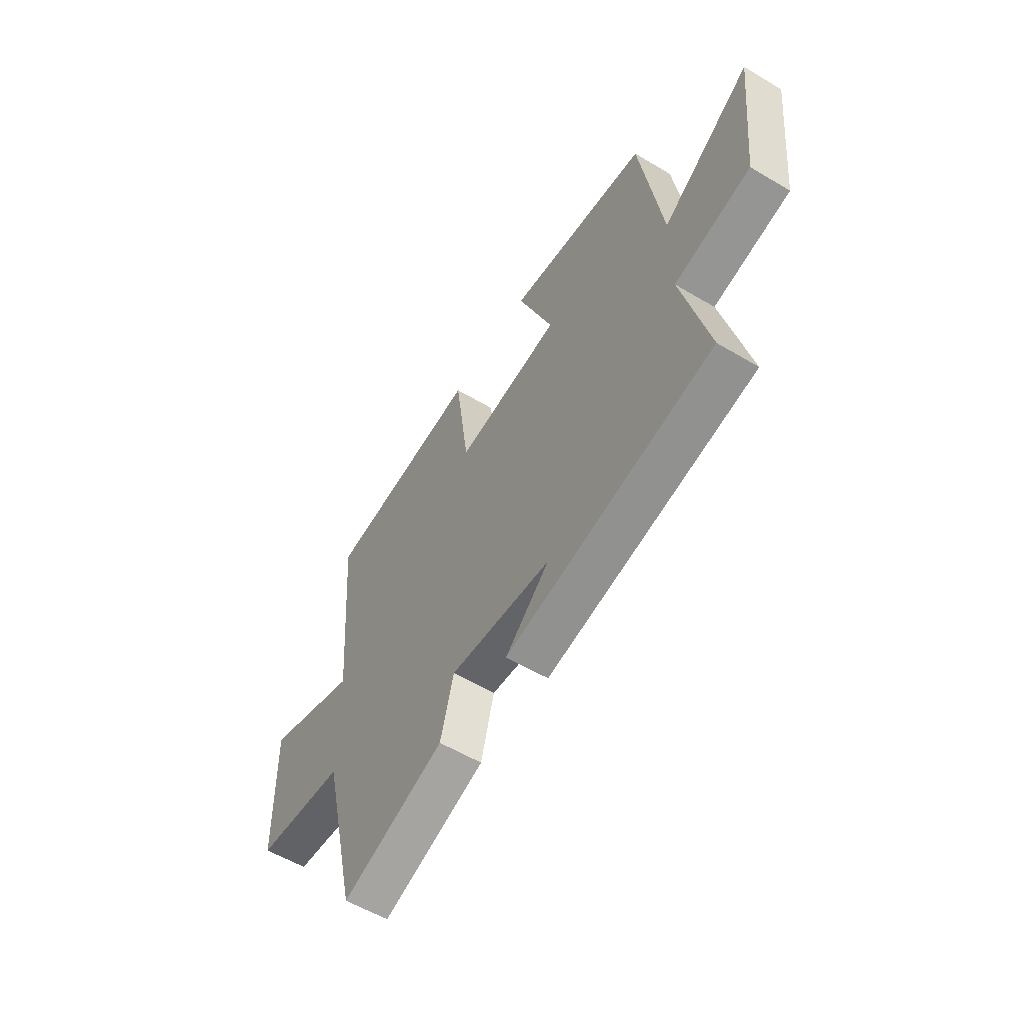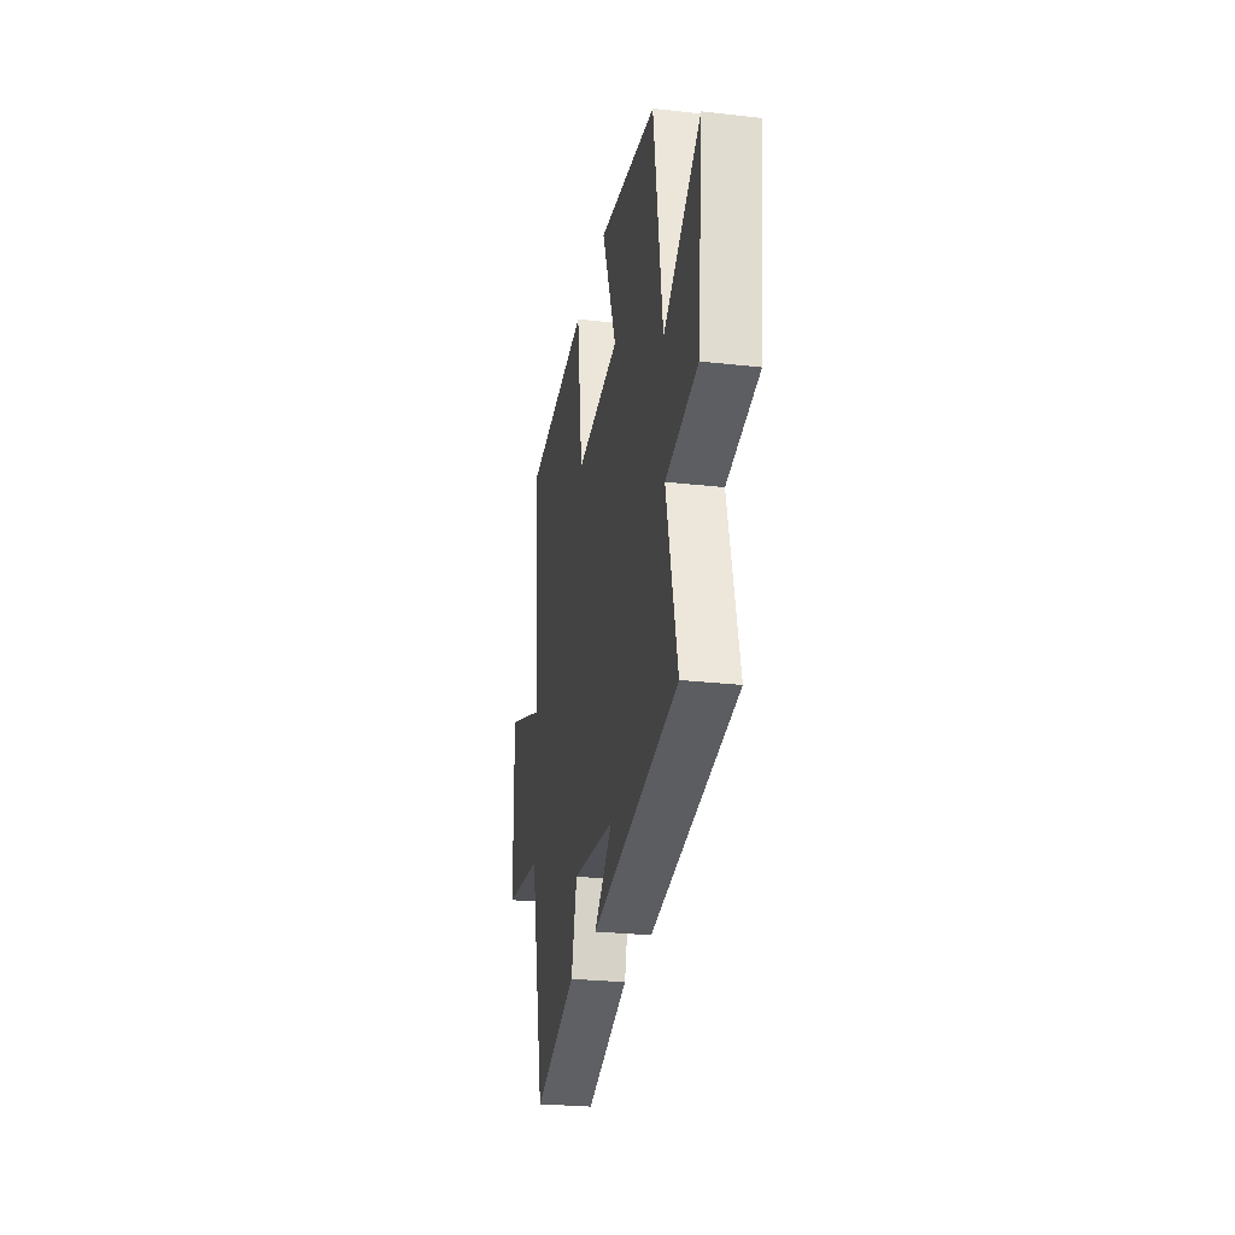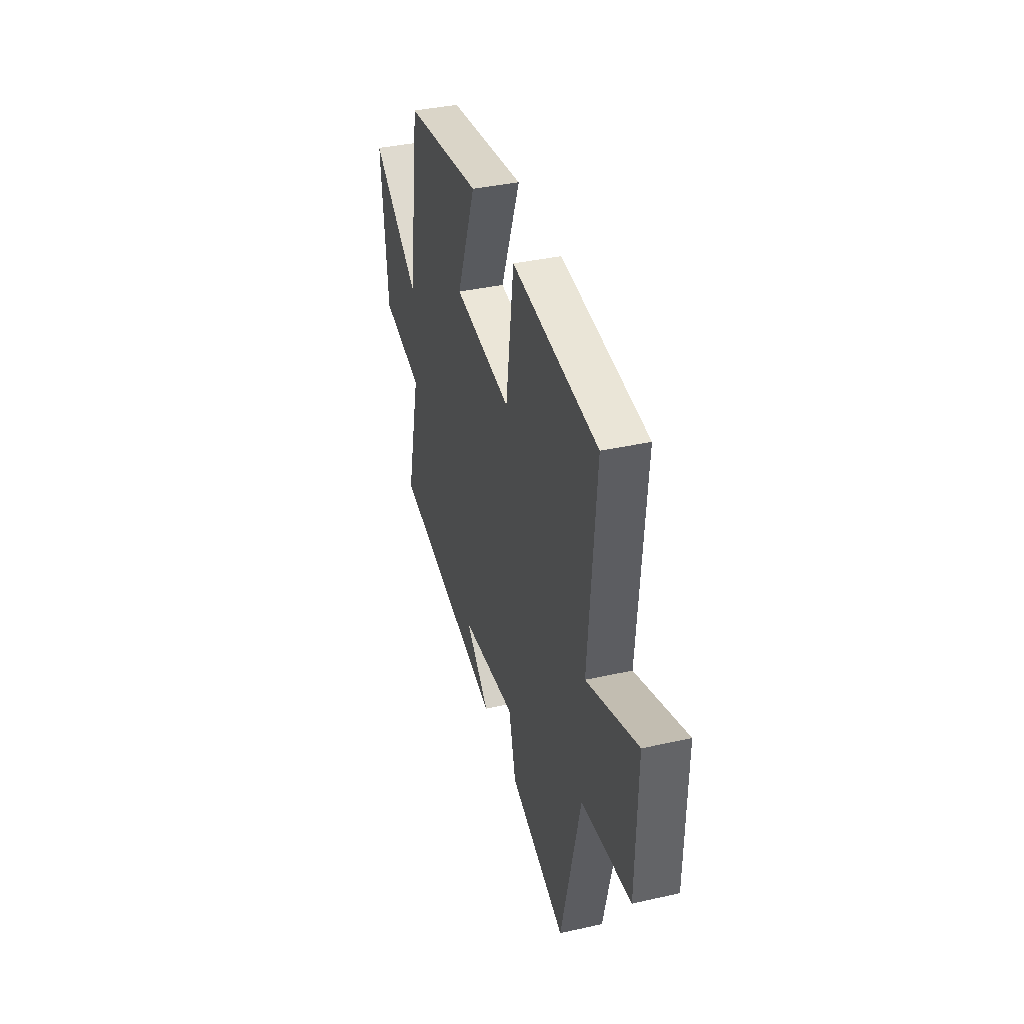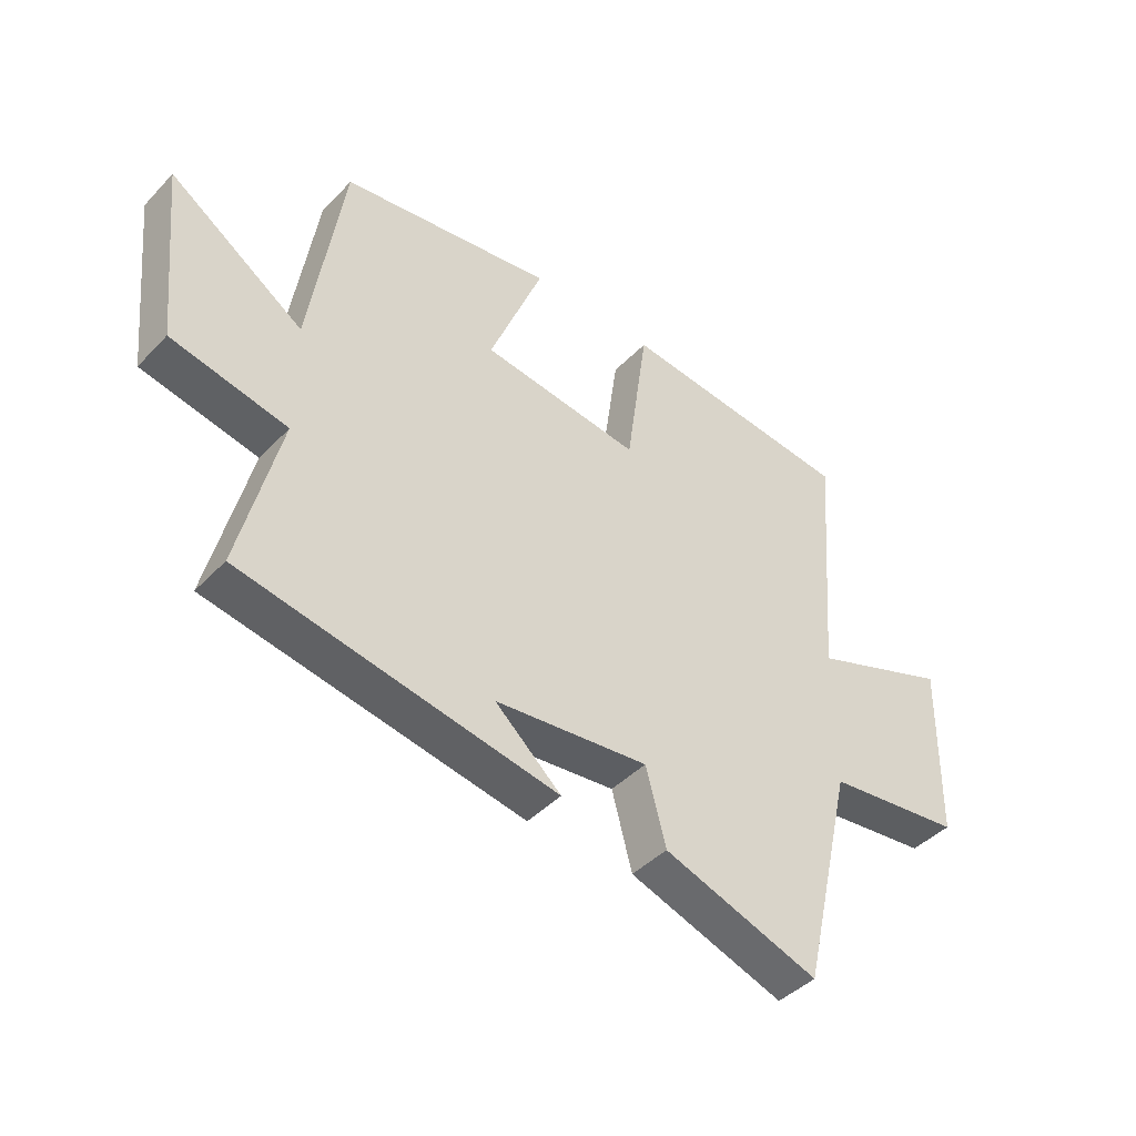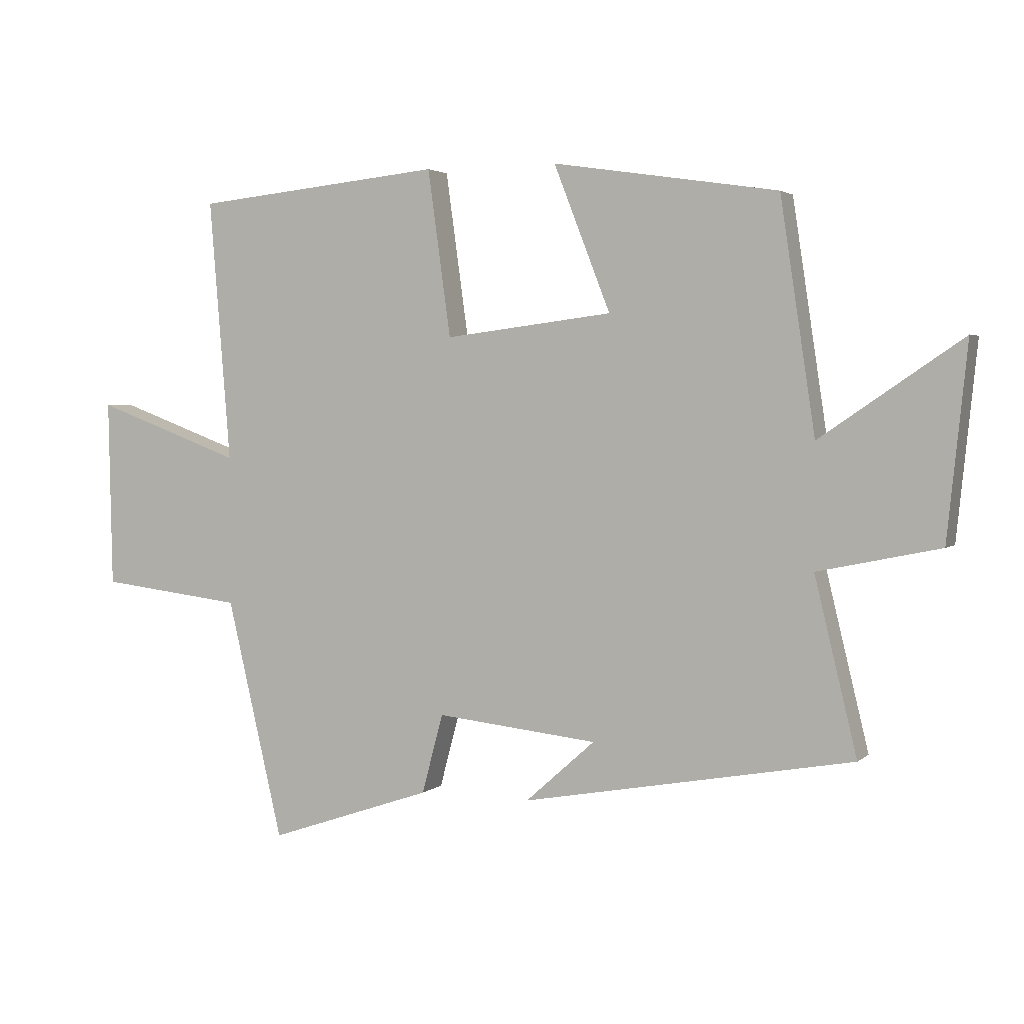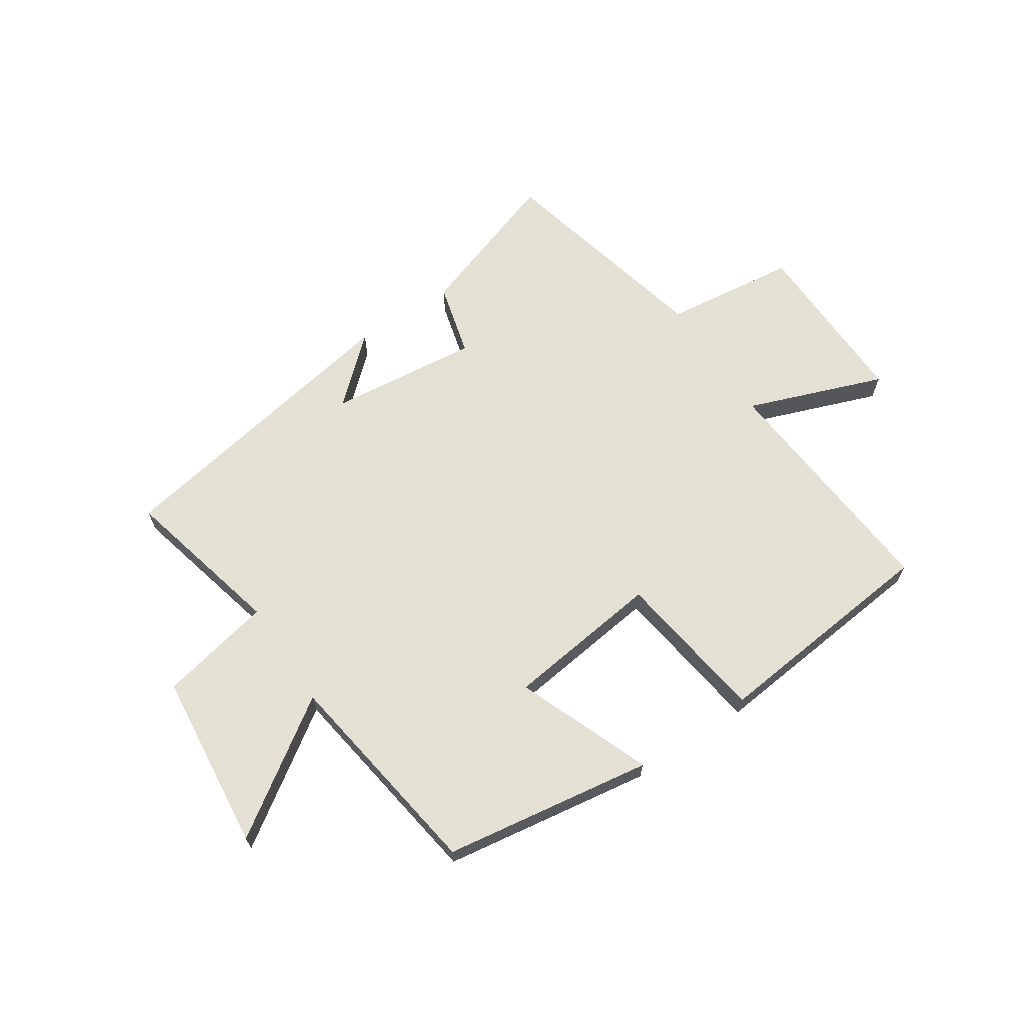
<metadata>
{"format":"obj","ext":"obj","renderer":"f3d","projection":"perspective","resolution":1024,"background":"white","views":[{"elev":-56.8,"azim":-121.9,"up":"+Z"},{"elev":-26.5,"azim":-100.1,"up":"+Z"},{"elev":38.0,"azim":74.1,"up":"+Z"},{"elev":-43.3,"azim":-39.8,"up":"+Z"},{"elev":2.9,"azim":-157.1,"up":"+Z"},{"elev":65.9,"azim":-33.6,"up":"+Y"}]}
</metadata>
<code>
v -0.568 0.07 -0.404
v -0.5 0.07 -0.123
v -0.696 0.07 -0.082
v -0.728 0.07 0.228
v -0.5 0.07 0.073
v -0.444 0.07 0.445
v -0.082 0.07 0.5
v -0.173 0.07 0.267
v 0.097 0.07 0.233
v 0.134 0.07 0.5
v 0.534 0.07 0.459
v 0.5 0.07 0.037
v 0.737 0.07 0.125
v 0.731 0.07 -0.177
v 0.5 0.07 -0.205
v 0.41 0.07 -0.59
v 0.146 0.07 -0.5
v 0.112 0.07 -0.372
v -0.148 0.07 -0.4
v -0.036 0.07 -0.5
v -0.568 0 -0.404
v -0.5 0 -0.123
v -0.696 0 -0.082
v -0.728 0 0.228
v -0.5 0 0.073
v -0.444 0 0.445
v -0.082 0 0.5
v -0.173 0 0.267
v 0.097 0 0.233
v 0.134 0 0.5
v 0.534 0 0.459
v 0.5 0 0.037
v 0.737 0 0.125
v 0.731 0 -0.177
v 0.5 0 -0.205
v 0.41 0 -0.59
v 0.146 0 -0.5
v 0.112 0 -0.372
v -0.148 0 -0.4
v -0.036 0 -0.5
f 19 20 1 2
f 18 19 2
f 15 16 17 18
f 15 18 2
f 12 13 14 15
f 12 15 2 3
f 9 10 11 12
f 8 9 12 3
f 5 6 7 8
f 5 8 3
f 3 4 5
f 22 21 40 39
f 22 39 38
f 38 37 36 35
f 22 38 35
f 35 34 33 32
f 23 22 35 32
f 32 31 30 29
f 23 32 29 28
f 28 27 26 25
f 23 28 25
f 25 24 23
f 1 21 22 2
f 2 22 23 3
f 3 23 24 4
f 4 24 25 5
f 5 25 26 6
f 6 26 27 7
f 7 27 28 8
f 8 28 29 9
f 9 29 30 10
f 10 30 31 11
f 11 31 32 12
f 12 32 33 13
f 13 33 34 14
f 14 34 35 15
f 15 35 36 16
f 16 36 37 17
f 17 37 38 18
f 18 38 39 19
f 19 39 40 20
f 20 40 21 1

</code>
